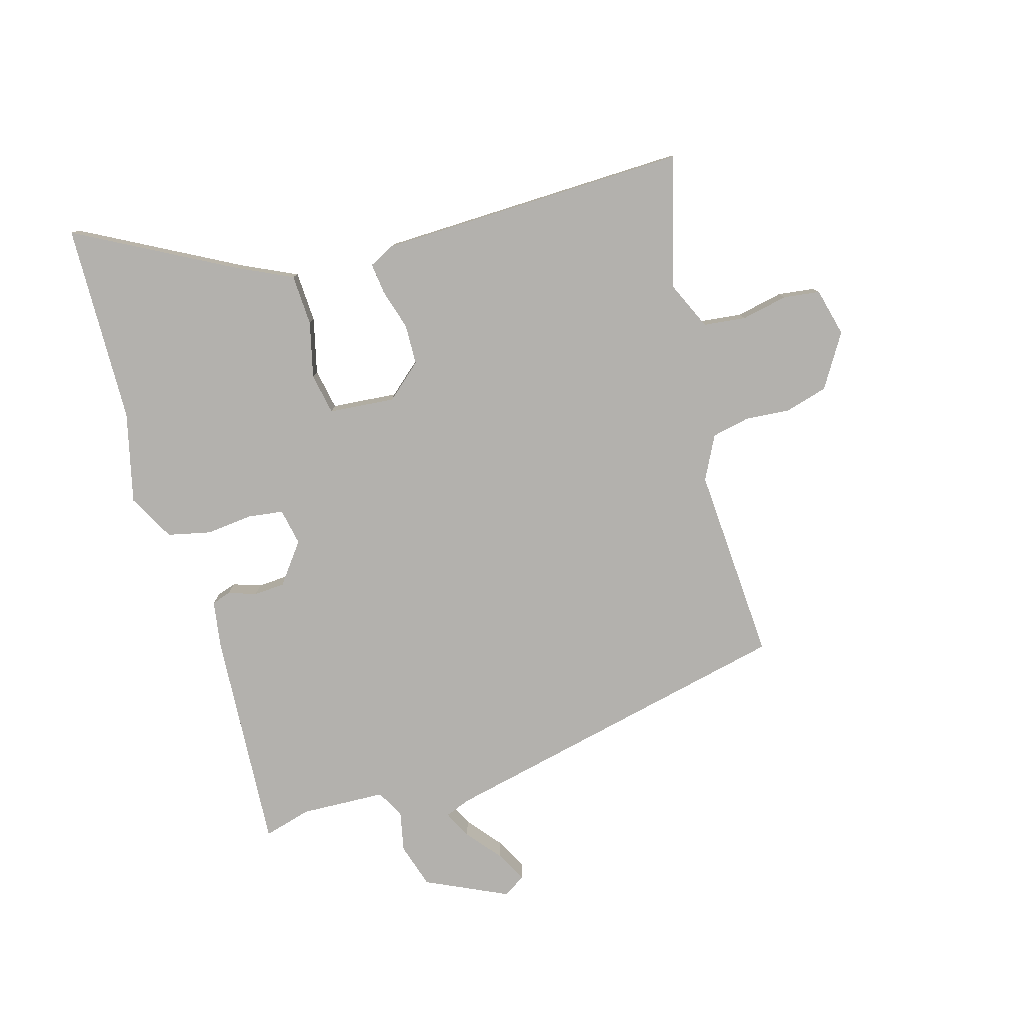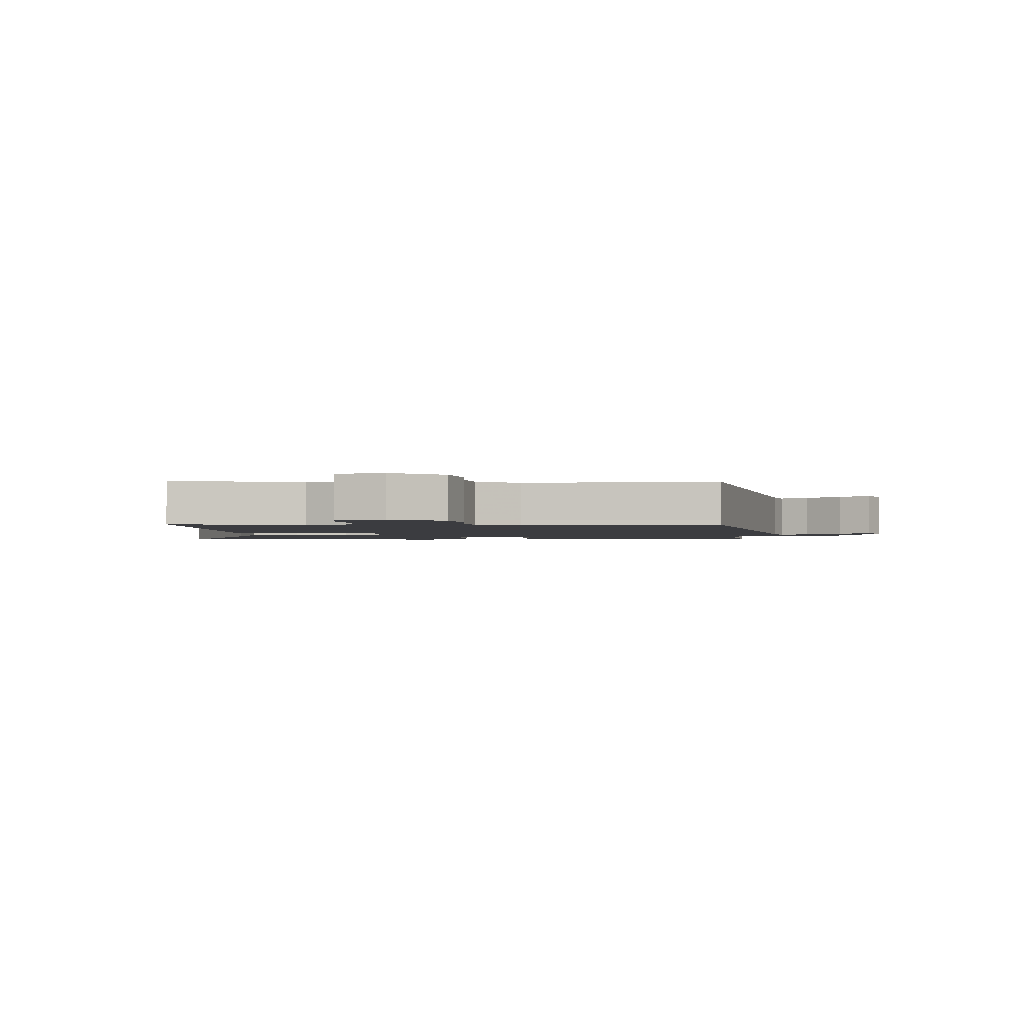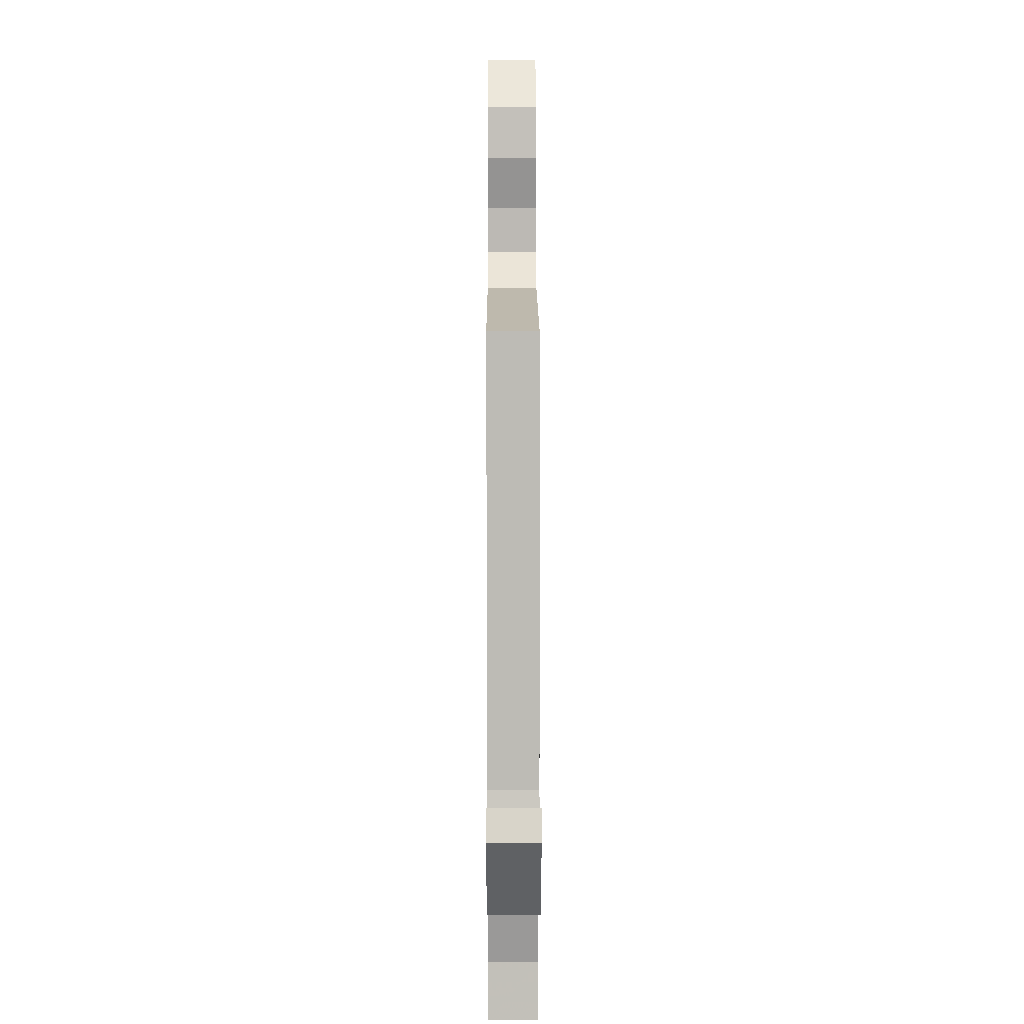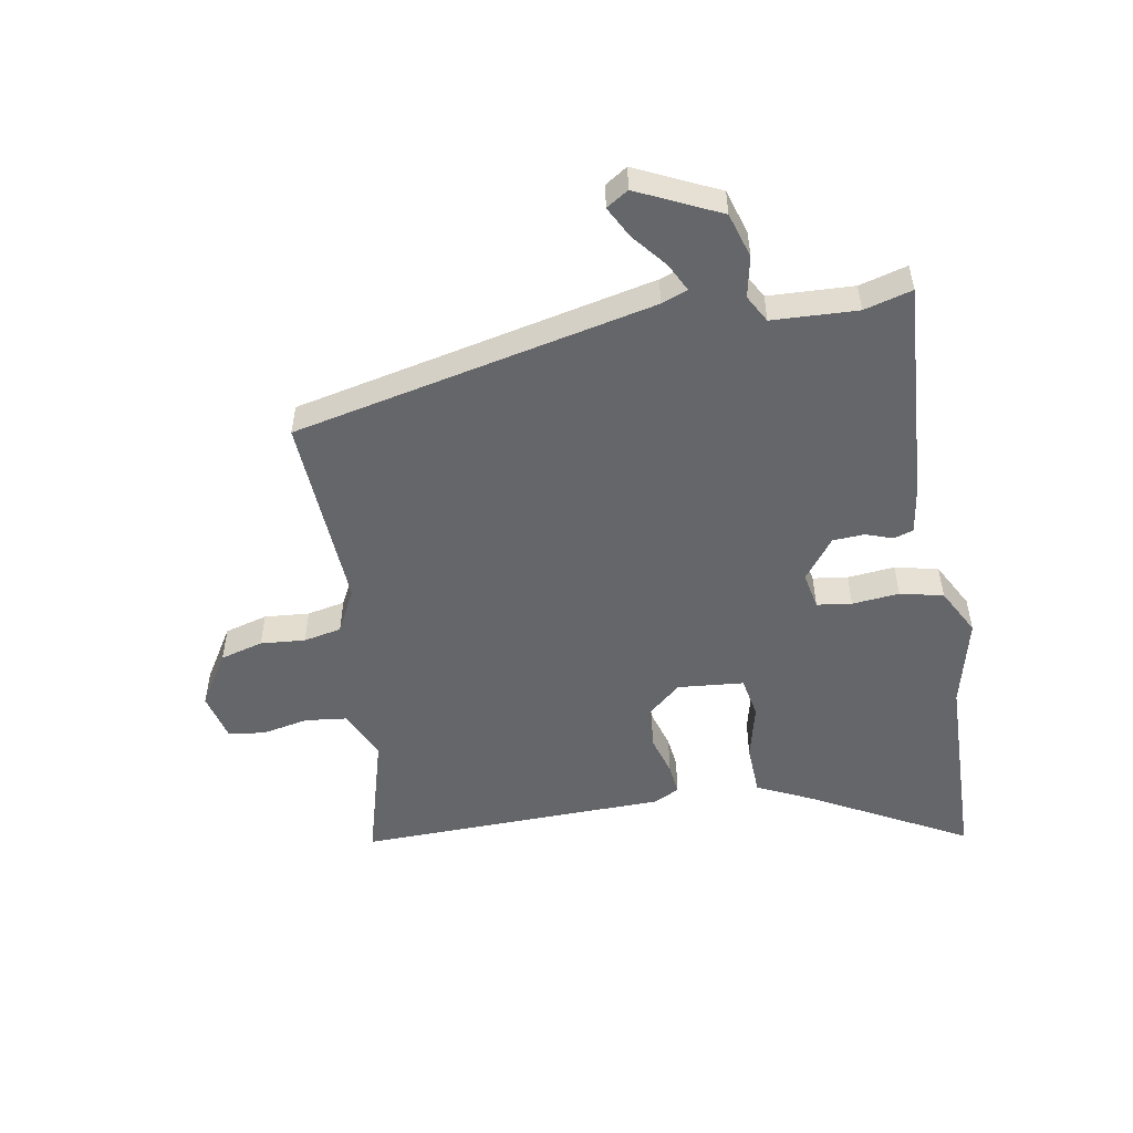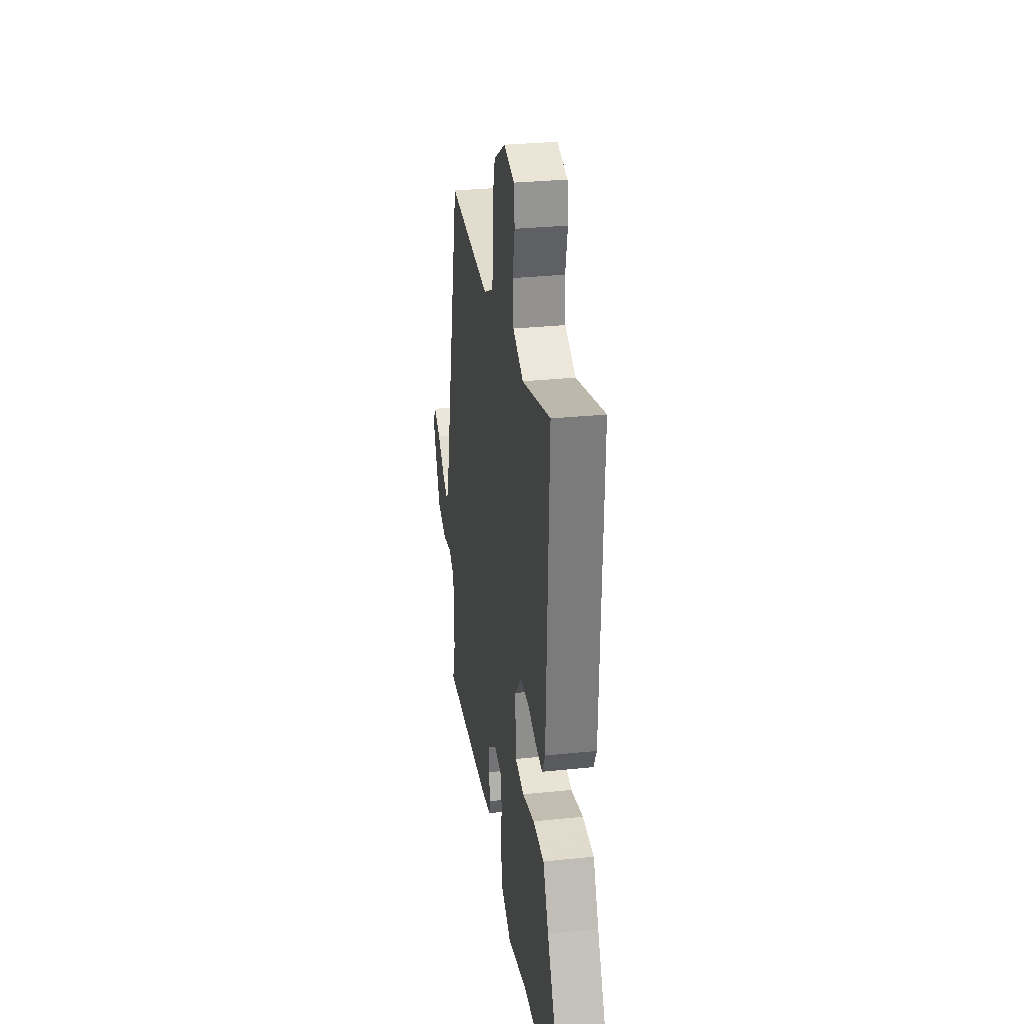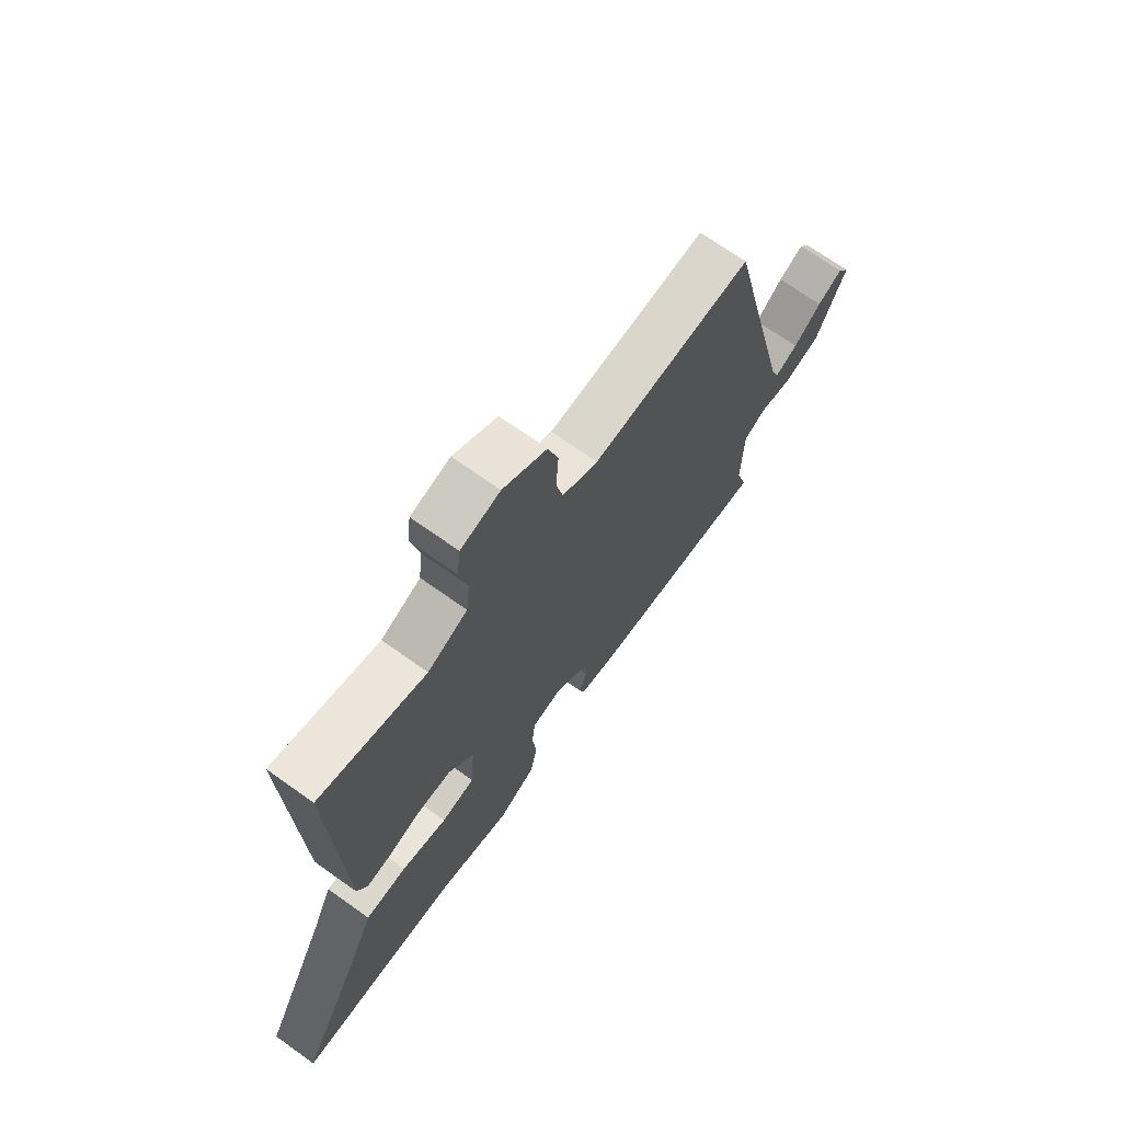
<metadata>
{"format":"obj","ext":"obj","renderer":"f3d","projection":"perspective","resolution":1024,"background":"white","views":[{"elev":-79.3,"azim":-74.7,"up":"+Y"},{"elev":-2.1,"azim":2.2,"up":"+Y"},{"elev":19.3,"azim":89.8,"up":"+Z"},{"elev":-51.8,"azim":99.0,"up":"+Y"},{"elev":29.7,"azim":-98.7,"up":"+Z"},{"elev":69.8,"azim":-54.4,"up":"+Z"}]}
</metadata>
<code>
v -0.49 0.07 0.55
v -0.273 0.07 0.493
v -0.192 0.07 0.531
v -0.185 0.07 0.601
v -0.202 0.07 0.678
v -0.195 0.07 0.739
v -0.115 0.07 0.76
v -0.026 0.07 0.707
v -0.005 0.07 0.636
v -0.01 0.07 0.562
v 0.004 0.07 0.499
v 0.077 0.07 0.463
v 0.403 0.07 0.487
v 0.544 0.07 -0.108
v 0.561 0.07 -0.151
v 0.607 0.07 -0.127
v 0.664 0.07 -0.079
v 0.715 0.07 -0.051
v 0.739 0.07 -0.087
v 0.677 0.07 -0.224
v 0.603 0.07 -0.248
v 0.535 0.07 -0.235
v 0.49 0.07 -0.261
v 0.486 0.07 -0.402
v 0.509 0.07 -0.481
v 0.142 0.07 -0.463
v 0.062 0.07 -0.452
v 0.051 0.07 -0.42
v 0.066 0.07 -0.374
v 0.062 0.07 -0.322
v -0.006 0.07 -0.272
v -0.067 0.07 -0.285
v -0.074 0.07 -0.343
v -0.065 0.07 -0.421
v -0.08 0.07 -0.493
v -0.157 0.07 -0.536
v -0.308 0.07 -0.502
v -0.641 0.07 -0.499
v -0.506 0.07 -0.238
v -0.464 0.07 -0.146
v -0.379 0.07 -0.141
v -0.286 0.07 -0.162
v -0.218 0.07 -0.148
v -0.21 0.07 -0.038
v -0.262 0.07 0.02
v -0.329 0.07 0.021
v -0.396 0.07 0
v -0.448 0.07 -0.007
v -0.47 0.07 0.035
v -0.49 0 0.55
v -0.273 0 0.493
v -0.192 0 0.531
v -0.185 0 0.601
v -0.202 0 0.678
v -0.195 0 0.739
v -0.115 0 0.76
v -0.026 0 0.707
v -0.005 0 0.636
v -0.01 0 0.562
v 0.004 0 0.499
v 0.077 0 0.463
v 0.403 0 0.487
v 0.544 0 -0.108
v 0.561 0 -0.151
v 0.607 0 -0.127
v 0.664 0 -0.079
v 0.715 0 -0.051
v 0.739 0 -0.087
v 0.677 0 -0.224
v 0.603 0 -0.248
v 0.535 0 -0.235
v 0.49 0 -0.261
v 0.486 0 -0.402
v 0.509 0 -0.481
v 0.142 0 -0.463
v 0.062 0 -0.452
v 0.051 0 -0.42
v 0.066 0 -0.374
v 0.062 0 -0.322
v -0.006 0 -0.272
v -0.067 0 -0.285
v -0.074 0 -0.343
v -0.065 0 -0.421
v -0.08 0 -0.493
v -0.157 0 -0.536
v -0.308 0 -0.502
v -0.641 0 -0.499
v -0.506 0 -0.238
v -0.464 0 -0.146
v -0.379 0 -0.141
v -0.286 0 -0.162
v -0.218 0 -0.148
v -0.21 0 -0.038
v -0.262 0 0.02
v -0.329 0 0.021
v -0.396 0 0
v -0.448 0 -0.007
v -0.47 0 0.035
f 49 1 2
f 48 49 2
f 47 48 2
f 46 47 2
f 45 46 2 3
f 44 45 3
f 39 40 41 42
f 39 42 43
f 38 39 43
f 37 38 43
f 36 37 43
f 35 36 43
f 34 35 43
f 33 34 43
f 32 33 43 44
f 27 28 29
f 26 27 29
f 25 26 29
f 24 25 29
f 23 24 29 30
f 22 23 30 31
f 20 21 22
f 19 20 22
f 18 19 22
f 17 18 22
f 16 17 22
f 15 16 22
f 14 15 22 31
f 31 32 44
f 14 31 44
f 13 14 44
f 12 13 44
f 8 9 10
f 7 8 10
f 6 7 10
f 5 6 10
f 4 5 10
f 3 4 10 11
f 3 11 12 44
f 51 50 98
f 51 98 97
f 51 97 96
f 51 96 95
f 52 51 95 94
f 52 94 93
f 91 90 89 88
f 92 91 88
f 92 88 87
f 92 87 86
f 92 86 85
f 92 85 84
f 92 84 83
f 92 83 82
f 93 92 82 81
f 78 77 76
f 78 76 75
f 78 75 74
f 78 74 73
f 79 78 73 72
f 80 79 72 71
f 71 70 69
f 71 69 68
f 71 68 67
f 71 67 66
f 71 66 65
f 71 65 64
f 80 71 64 63
f 93 81 80
f 93 80 63
f 93 63 62
f 93 62 61
f 59 58 57
f 59 57 56
f 59 56 55
f 59 55 54
f 59 54 53
f 60 59 53 52
f 93 61 60 52
f 1 50 51 2
f 2 51 52 3
f 3 52 53 4
f 4 53 54 5
f 5 54 55 6
f 6 55 56 7
f 7 56 57 8
f 8 57 58 9
f 9 58 59 10
f 10 59 60 11
f 11 60 61 12
f 12 61 62 13
f 13 62 63 14
f 14 63 64 15
f 15 64 65 16
f 16 65 66 17
f 17 66 67 18
f 18 67 68 19
f 19 68 69 20
f 20 69 70 21
f 21 70 71 22
f 22 71 72 23
f 23 72 73 24
f 24 73 74 25
f 25 74 75 26
f 26 75 76 27
f 27 76 77 28
f 28 77 78 29
f 29 78 79 30
f 30 79 80 31
f 31 80 81 32
f 32 81 82 33
f 33 82 83 34
f 34 83 84 35
f 35 84 85 36
f 36 85 86 37
f 37 86 87 38
f 38 87 88 39
f 39 88 89 40
f 40 89 90 41
f 41 90 91 42
f 42 91 92 43
f 43 92 93 44
f 44 93 94 45
f 45 94 95 46
f 46 95 96 47
f 47 96 97 48
f 48 97 98 49
f 49 98 50 1

</code>
